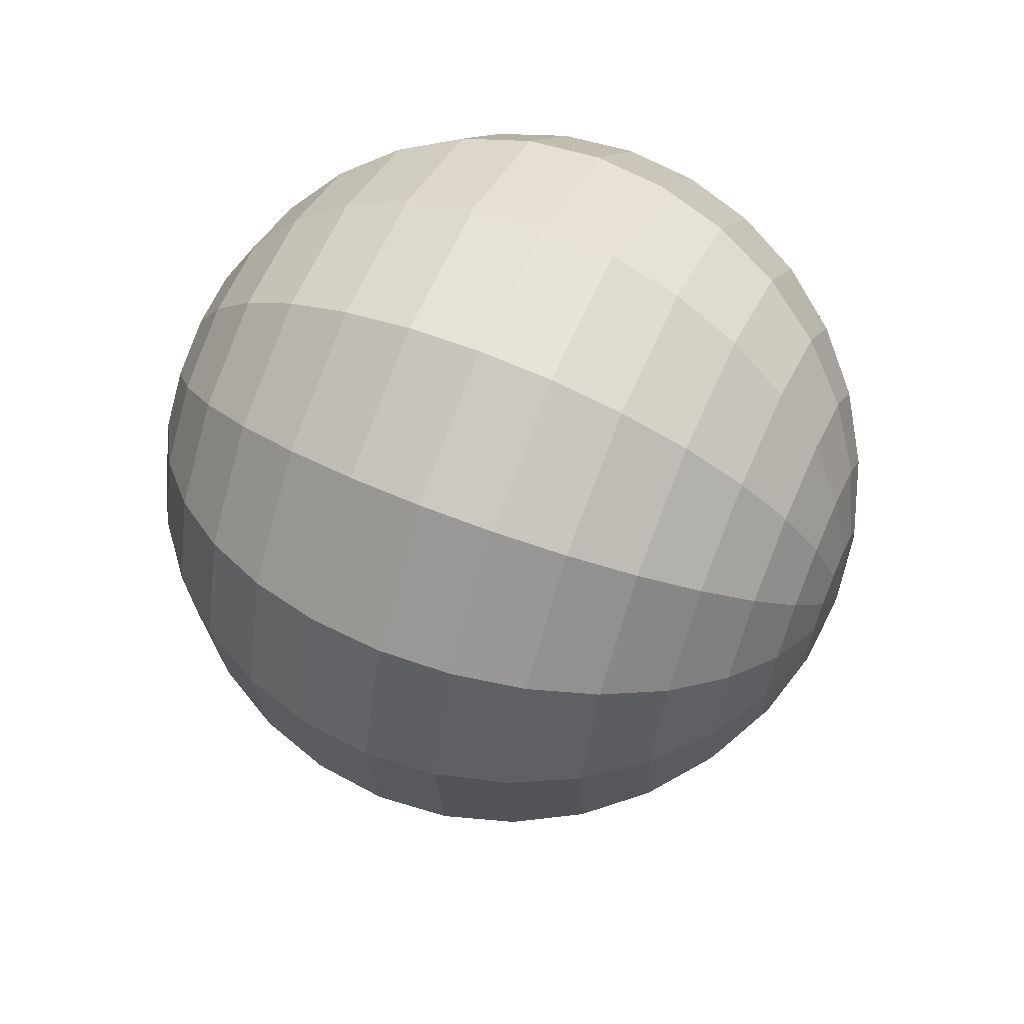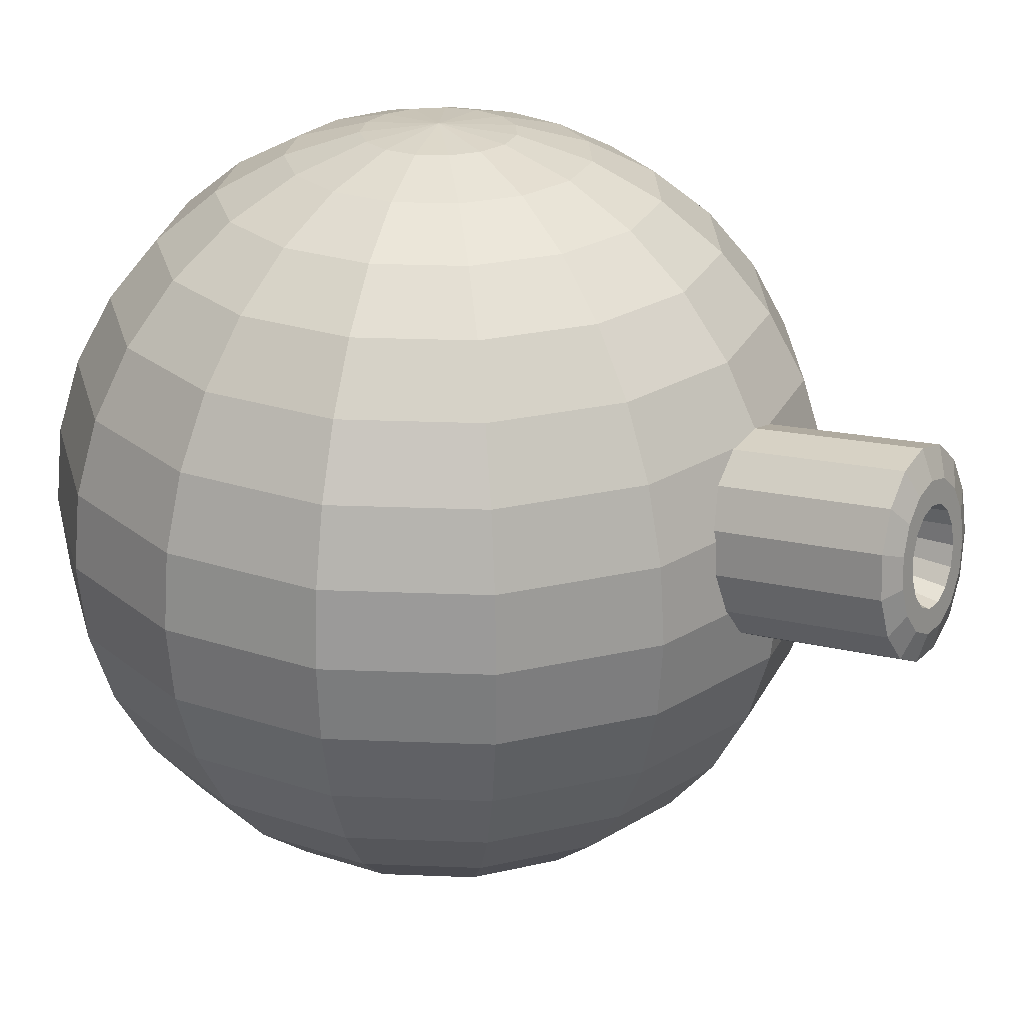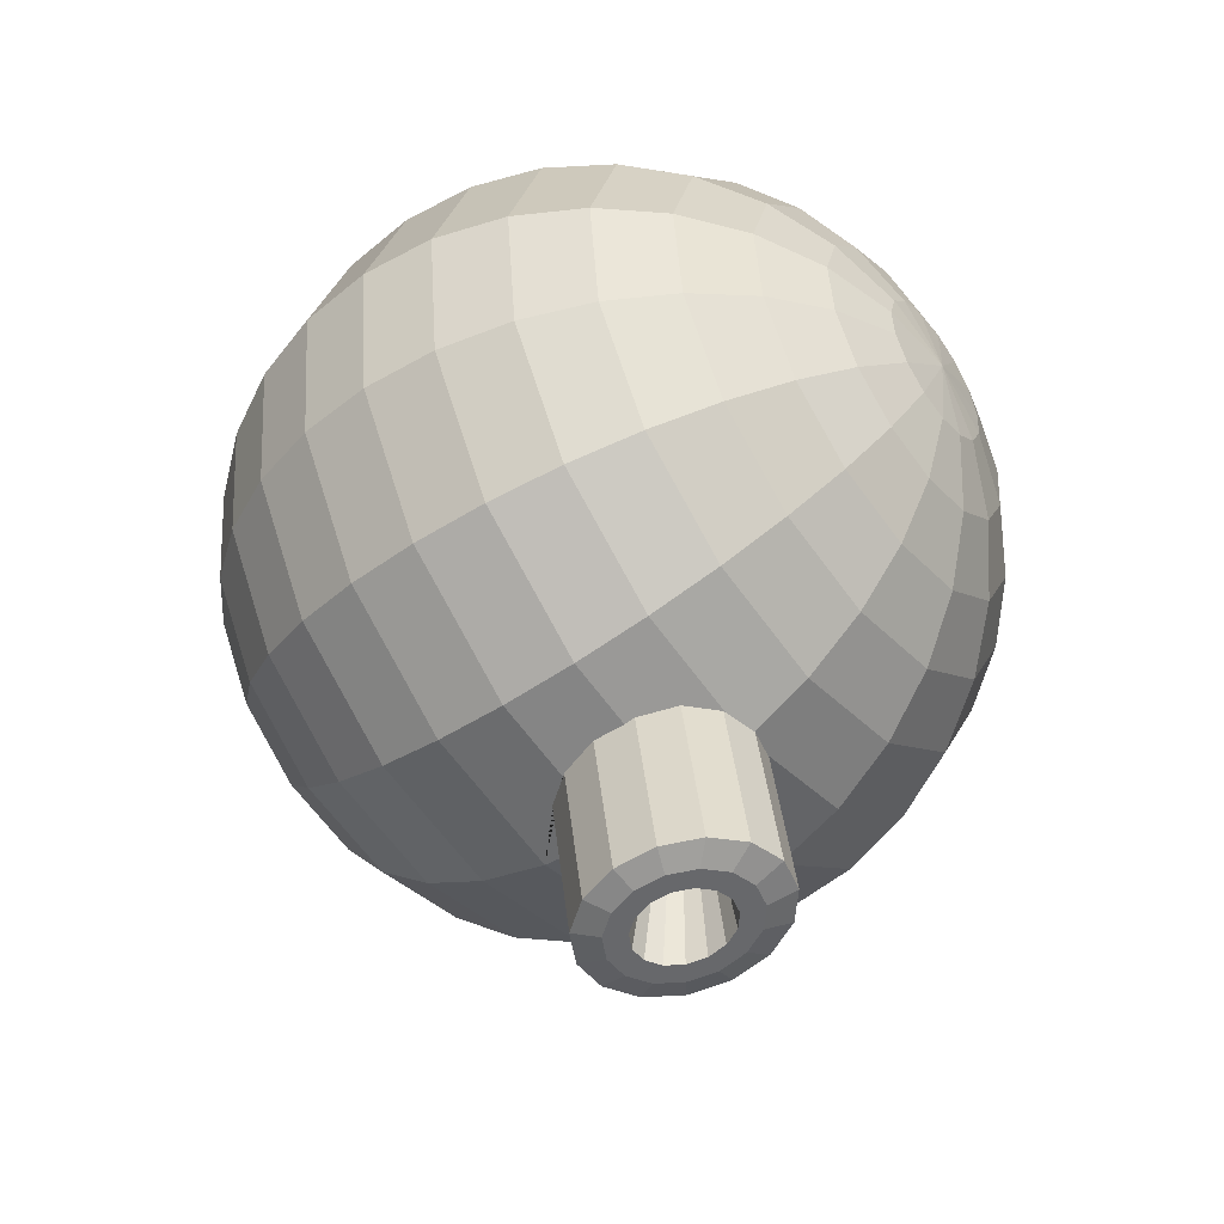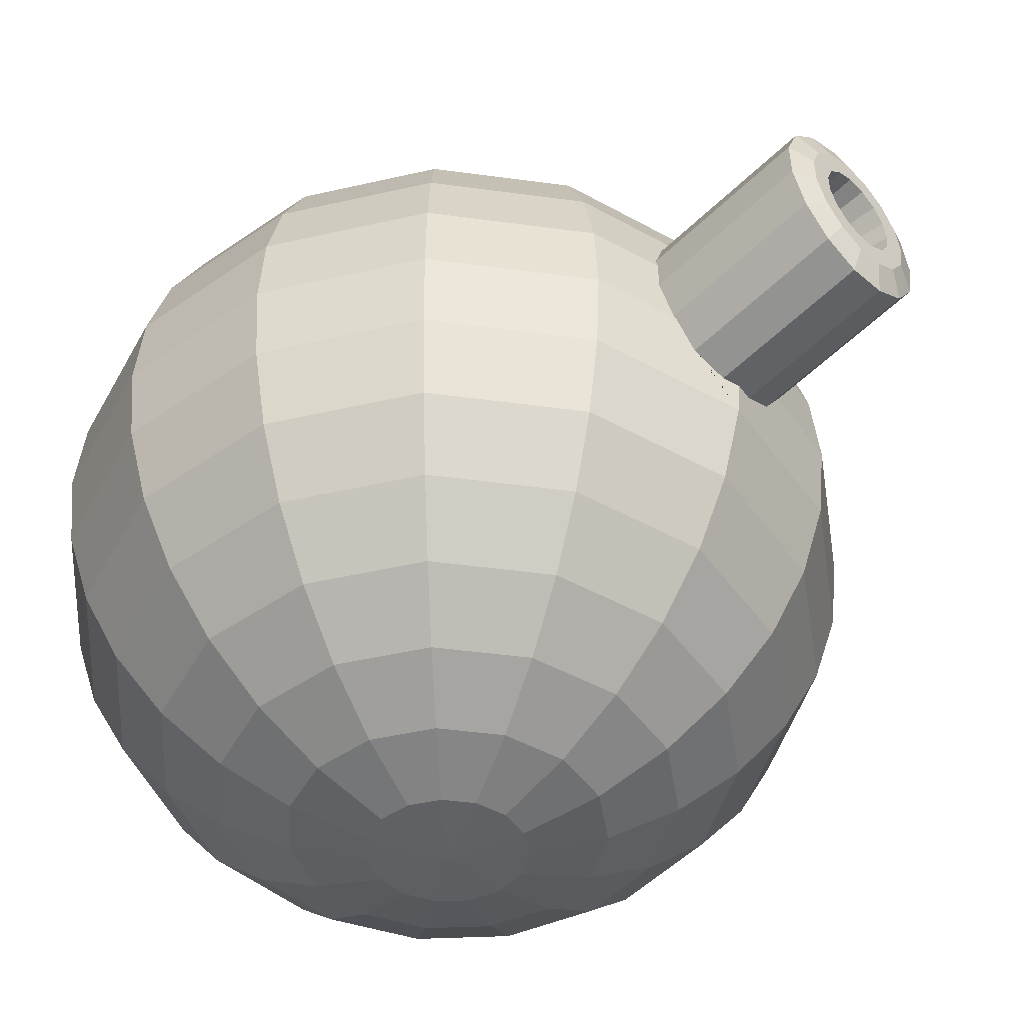
<metadata>
{"format":"obj","ext":"obj","renderer":"f3d","projection":"perspective","resolution":1024,"background":"white","views":[{"elev":61.4,"azim":113.3,"up":"+Z"},{"elev":25.4,"azim":123.7,"up":"+Y"},{"elev":-49.2,"azim":126.9,"up":"+Z"},{"elev":-44.9,"azim":135.0,"up":"+Y"}]}
</metadata>
<code>
o Sphere_Sphere.002
v 0.9044 0.08272 -1.405
v 0.9944 0.05985 -1.407
v 1.069 -0.004789 -1.412
v 1.115 -0.1 -1.42
v 1.124 -0.2094 -1.429
v 1.096 -0.314 -1.438
v 1.034 -0.3957 -1.445
v 0.9504 -0.4405 -1.449
v 0.8584 -0.4405 -1.449
v 0.7744 -0.3957 -1.445
v 0.7128 -0.314 -1.438
v 0.6844 -0.2094 -1.429
v 0.694 -0.1 -1.42
v 0.74 -0.004789 -1.412
v 0.8144 0.05985 -1.407
v 0.9044 0.007981 -1.435
v 0.969 -0.008423 -1.436
v 1.022 -0.0548 -1.44
v 1.055 -0.1231 -1.446
v 1.062 -0.2016 -1.452
v 1.042 -0.2766 -1.459
v 0.9977 -0.3353 -1.463
v 0.9374 -0.3674 -1.466
v 0.8714 -0.3674 -1.466
v 0.8111 -0.3353 -1.463
v 0.7669 -0.2766 -1.459
v 0.7465 -0.2016 -1.452
v 0.7534 -0.1231 -1.446
v 0.7864 -0.0548 -1.44
v 0.8399 -0.008423 -1.436
v 0.9044 -0.05384 -1.44
v 0.948 -0.0649 -1.441
v 0.984 -0.09616 -1.444
v 1.006 -0.1422 -1.447
v 1.011 -0.1951 -1.452
v 0.9971 -0.2457 -1.456
v 0.9673 -0.2853 -1.459
v 0.9267 -0.3069 -1.461
v 0.8822 -0.3069 -1.461
v 0.8415 -0.2853 -1.459
v 0.8117 -0.2457 -1.456
v 0.798 -0.1951 -1.452
v 0.8026 -0.1422 -1.447
v 0.8249 -0.09616 -1.444
v 0.8609 -0.0649 -1.441
v 0.9044 -0.09782 -1.164
v 0.933 -0.1051 -1.165
v 0.9566 -0.1256 -1.166
v 0.9712 -0.1558 -1.169
v 0.9743 -0.1905 -1.172
v 0.9652 -0.2237 -1.175
v 0.9457 -0.2497 -1.177
v 0.919 -0.2639 -1.178
v 0.8898 -0.2639 -1.178
v 0.8631 -0.2497 -1.177
v 0.8436 -0.2237 -1.175
v 0.8346 -0.1905 -1.172
v 0.8376 -0.1558 -1.169
v 0.8522 -0.1256 -1.166
v 0.8759 -0.1051 -1.165
v 0.9044 0.6033 -0.2504
v 0.9044 0.5464 -0.438
v 0.9044 0.1781 -0.8867
v 0.9044 -0.933 -0.8867
v 0.9044 -1.358 -0.2504
v 0.9044 -1.377 -0.05527
v 0.9838 0.6033 -0.2335
v 1.06 0.5464 -0.4049
v 1.13 0.454 -0.5628
v 1.192 0.3297 -0.7012
v 1.243 0.1781 -0.8149
v 1.28 0.005229 -0.8993
v 1.303 -0.1824 -0.9513
v 1.311 -0.3775 -0.9688
v 1.303 -0.5725 -0.9513
v 1.28 -0.7601 -0.8993
v 1.243 -0.933 -0.8149
v 1.192 -1.085 -0.7012
v 1.13 -1.209 -0.5628
v 1.06 -1.301 -0.4049
v 0.9838 -1.358 -0.2335
v 1.049 0.6033 -0.1858
v 1.189 0.5464 -0.3113
v 1.317 0.454 -0.427
v 1.43 0.3297 -0.5284
v 1.522 0.1781 -0.6116
v 1.591 0.005229 -0.6735
v 1.633 -0.1824 -0.7115
v 1.648 -0.3775 -0.7244
v 1.633 -0.5725 -0.7115
v 1.591 -0.7601 -0.6735
v 1.522 -0.933 -0.6116
v 1.43 -1.085 -0.5284
v 1.317 -1.209 -0.427
v 1.189 -1.301 -0.3113
v 1.049 -1.358 -0.1858
v 1.09 0.6033 -0.1156
v 1.268 0.5464 -0.1735
v 1.433 0.454 -0.227
v 1.577 0.3297 -0.2738
v 1.695 0.1781 -0.3122
v 1.783 0.005229 -0.3408
v 1.837 -0.1824 -0.3584
v 1.855 -0.3775 -0.3643
v 1.837 -0.5725 -0.3584
v 1.783 -0.7601 -0.3408
v 1.695 -0.933 -0.3122
v 1.577 -1.085 -0.2738
v 1.433 -1.209 -0.227
v 1.268 -1.301 -0.1735
v 1.09 -1.358 -0.1156
v 1.098 0.6033 -0.03488
v 1.285 0.5464 -0.01527
v 1.457 0.454 0.0028
v 1.608 0.3297 0.01864
v 1.731 0.1781 0.03164
v 1.823 0.005229 0.0413
v 1.88 -0.1824 0.04725
v 1.899 -0.3775 0.04926
v 1.88 -0.5725 0.04725
v 1.823 -0.7601 0.0413
v 1.731 -0.933 0.03164
v 1.608 -1.085 0.01864
v 1.457 -1.209 0.0028
v 1.285 -1.301 -0.01527
v 1.098 -1.358 -0.03488
v 1.073 0.6033 0.04227
v 1.236 0.5464 0.1361
v 1.386 0.454 0.2225
v 1.517 0.3297 0.2983
v 1.624 0.1781 0.3605
v 1.705 0.005229 0.4067
v 1.754 -0.1824 0.4351
v 1.77 -0.3775 0.4447
v 1.754 -0.5725 0.4351
v 1.705 -0.7601 0.4067
v 1.624 -0.933 0.3605
v 1.517 -1.085 0.2983
v 1.386 -1.209 0.2225
v 1.236 -1.301 0.1361
v 1.073 -1.358 0.04227
v 1.019 0.6033 0.1026
v 1.129 0.5464 0.2543
v 1.231 0.454 0.3942
v 1.32 0.3297 0.5168
v 1.393 0.1781 0.6174
v 1.447 0.005229 0.6922
v 1.481 -0.1824 0.7382
v 1.492 -0.3775 0.7537
v 1.481 -0.5725 0.7382
v 1.447 -0.7601 0.6922
v 1.393 -0.933 0.6174
v 1.32 -1.085 0.5168
v 1.231 -1.209 0.3942
v 1.129 -1.301 0.2543
v 1.019 -1.358 0.1026
v 0.945 0.6033 0.1356
v 0.984 0.5464 0.319
v 1.02 0.454 0.4882
v 1.051 0.3297 0.6364
v 1.077 0.1781 0.758
v 1.097 0.005229 0.8484
v 1.108 -0.1824 0.9041
v 1.112 -0.3775 0.9229
v 1.108 -0.5725 0.9041
v 1.097 -0.7601 0.8484
v 1.077 -0.933 0.758
v 1.051 -1.085 0.6364
v 1.02 -1.209 0.4882
v 0.984 -1.301 0.319
v 0.945 -1.358 0.1356
v 0.8639 0.6033 0.1356
v 0.8249 0.5464 0.319
v 0.7889 0.454 0.4882
v 0.7574 0.3297 0.6364
v 0.7315 0.1781 0.758
v 0.7123 0.005229 0.8484
v 0.7005 -0.1824 0.9041
v 0.6965 -0.3775 0.9229
v 0.7005 -0.5725 0.9041
v 0.7123 -0.7601 0.8484
v 0.7315 -0.933 0.758
v 0.7574 -1.085 0.6364
v 0.7889 -1.209 0.4882
v 0.8249 -1.301 0.319
v 0.8639 -1.358 0.1356
v 0.9044 0.6225 -0.05527
v 0.7897 0.6033 0.1026
v 0.6795 0.5464 0.2543
v 0.5779 0.454 0.3942
v 0.4888 0.3297 0.5168
v 0.4157 0.1781 0.6174
v 0.3614 0.005229 0.6922
v 0.3279 -0.1824 0.7382
v 0.3166 -0.3775 0.7537
v 0.3279 -0.5725 0.7382
v 0.3614 -0.7601 0.6922
v 0.4157 -0.933 0.6174
v 0.4888 -1.085 0.5168
v 0.5779 -1.209 0.3942
v 0.6795 -1.301 0.2543
v 0.7897 -1.358 0.1026
v 0.7355 0.6033 0.04227
v 0.573 0.5464 0.1361
v 0.4233 0.454 0.2225
v 0.292 0.3297 0.2983
v 0.1843 0.1781 0.3605
v 0.1043 0.005229 0.4067
v 0.05504 -0.1824 0.4351
v 0.03839 -0.3775 0.4447
v 0.05504 -0.5725 0.4351
v 0.1043 -0.7601 0.4067
v 0.1843 -0.933 0.3605
v 0.292 -1.085 0.2983
v 0.4233 -1.209 0.2225
v 0.573 -1.301 0.1361
v 0.7355 -1.358 0.04227
v 0.7104 0.6033 -0.03488
v 0.5238 0.5464 -0.01527
v 0.3519 0.454 0.0028
v 0.2012 0.3297 0.01864
v 0.07751 0.1781 0.03164
v -0.0144 0.005229 0.0413
v -0.07099 -0.1824 0.04725
v -0.0901 -0.3775 0.04926
v -0.07099 -0.5725 0.04725
v -0.0144 -0.7601 0.0413
v 0.07751 -0.933 0.03164
v 0.2012 -1.085 0.01864
v 0.3519 -1.209 0.0028
v 0.5238 -1.301 -0.01527
v 0.7104 -1.358 -0.03488
v 0.7189 0.6033 -0.1156
v 0.5405 0.5464 -0.1735
v 0.376 0.454 -0.227
v 0.2319 0.3297 -0.2738
v 0.1136 0.1781 -0.3122
v 0.02576 0.005229 -0.3408
v -0.02836 -0.1824 -0.3584
v -0.04664 -0.3775 -0.3643
v -0.02836 -0.5725 -0.3584
v 0.02576 -0.7601 -0.3408
v 0.1136 -0.933 -0.3122
v 0.2319 -1.085 -0.2738
v 0.376 -1.209 -0.227
v 0.5405 -1.301 -0.1735
v 0.7189 -1.358 -0.1156
v 0.7594 0.6033 -0.1858
v 0.62 0.5464 -0.3113
v 0.4916 0.454 -0.427
v 0.3789 0.3297 -0.5284
v 0.2865 0.1781 -0.6116
v 0.2178 0.005229 -0.6735
v 0.1756 -0.1824 -0.7115
v 0.1613 -0.3775 -0.7244
v 0.1756 -0.5725 -0.7115
v 0.2178 -0.7601 -0.6735
v 0.2865 -0.933 -0.6116
v 0.3789 -1.085 -0.5284
v 0.4916 -1.209 -0.427
v 0.62 -1.301 -0.3113
v 0.7594 -1.358 -0.1858
v 0.8251 0.6033 -0.2335
v 0.7488 0.5464 -0.4049
v 0.6784 0.454 -0.5628
v 0.6168 0.3297 -0.7012
v 0.5662 0.1781 -0.8149
v 0.5286 0.005229 -0.8993
v 0.5055 -0.1824 -0.9513
v 0.4977 -0.3775 -0.9688
v 0.5055 -0.5725 -0.9513
v 0.5286 -0.7601 -0.8993
v 0.5662 -0.933 -0.8149
v 0.6168 -1.085 -0.7012
v 0.6784 -1.209 -0.5628
v 0.7488 -1.301 -0.4049
v 0.8251 -1.358 -0.2335
v 0.9044 0.454 -0.6108
v 0.9044 0.3297 -0.7624
v 0.9044 -0.5725 -1.036
v 0.9044 -0.7601 -0.9792
v 0.9044 -1.085 -0.7624
v 0.9044 -1.209 -0.6108
v 0.9044 -1.301 -0.438
v 1.096 -0.3688 -1.014
v 0.6844 -0.2648 -0.9974
v 0.7128 -0.3688 -1.014
v 1.089 -0.3775 -1.016
v 0.694 -0.1559 -0.9833
v 1.124 -0.2648 -0.9974
v 0.6916 -0.1824 -0.9908
v 0.74 -0.06153 -0.9645
v 1.115 -0.1559 -0.9833
v 1.117 -0.1824 -0.9908
v 0.8144 0.003243 -0.9606
v 1.069 -0.06153 -0.9645
v 0.9944 0.003243 -0.9606
v 0.987 0.005229 -0.9616
v 0.9044 0.02685 -0.9676
v 0.8219 0.005229 -0.9616
v 0.9504 -0.4944 -1.034
v 0.8584 -0.4944 -1.034
v 0.7744 -0.4505 -1.02
v 0.9044 -0.4936 -1.044
v 1.034 -0.4505 -1.02
v 0.7194 -0.3775 -1.016
f 1 299 298 297 2
f 2 297 296 3
f 3 296 293 4
f 4 293 294 290 5
f 5 290 285 6
f 6 285 288 305 7
f 7 305 301 8
f 8 301 304 302 9
f 9 302 303 10
f 10 303 306 287 11
f 11 287 286 12
f 12 286 291 289 13
f 13 289 292 14
f 14 292 295 15
f 15 295 300 299 1
f 4 5 20 19
f 9 10 25 24
f 14 15 30 29
f 2 3 18 17
f 7 8 23 22
f 12 13 28 27
f 5 6 21 20
f 10 11 26 25
f 15 1 16 30
f 3 4 19 18
f 8 9 24 23
f 1 2 17 16
f 13 14 29 28
f 6 7 22 21
f 11 12 27 26
f 18 19 34 33
f 26 27 42 41
f 19 20 35 34
f 27 28 43 42
f 20 21 36 35
f 28 29 44 43
f 21 22 37 36
f 29 30 45 44
f 22 23 38 37
f 30 16 31 45
f 23 24 39 38
f 16 17 32 31
f 24 25 40 39
f 17 18 33 32
f 25 26 41 40
f 40 41 56 55
f 33 34 49 48
f 41 42 57 56
f 34 35 50 49
f 42 43 58 57
f 35 36 51 50
f 43 44 59 58
f 36 37 52 51
f 44 45 60 59
f 37 38 53 52
f 45 31 46 60
f 38 39 54 53
f 31 32 47 46
f 39 40 55 54
f 32 33 48 47
f 46 47 48 49 50 51 52 53 54 55 56 57 58 59 60
f 283 282 78 79
f 284 283 79 80
f 65 284 80 81
f 61 187 67
f 66 65 81
f 280 304 301 305 288 74 75
f 62 61 67 68
f 281 280 75 76
f 278 62 68 69
f 64 281 76 77
f 279 278 69 70
f 282 64 77 78
f 63 279 70 71
f 70 69 84 85
f 78 77 92 93
f 71 70 85 86
f 79 78 93 94
f 72 71 86 87
f 80 79 94 95
f 73 72 87 88
f 81 80 95 96
f 74 73 88 89
f 67 187 82
f 66 81 96
f 75 74 89 90
f 68 67 82 83
f 76 75 90 91
f 69 68 83 84
f 77 76 91 92
f 89 88 103 104
f 82 187 97
f 66 96 111
f 90 89 104 105
f 83 82 97 98
f 91 90 105 106
f 84 83 98 99
f 92 91 106 107
f 85 84 99 100
f 93 92 107 108
f 86 85 100 101
f 94 93 108 109
f 87 86 101 102
f 95 94 109 110
f 88 87 102 103
f 96 95 110 111
f 108 107 122 123
f 101 100 115 116
f 109 108 123 124
f 102 101 116 117
f 110 109 124 125
f 103 102 117 118
f 111 110 125 126
f 104 103 118 119
f 97 187 112
f 66 111 126
f 105 104 119 120
f 98 97 112 113
f 106 105 120 121
f 99 98 113 114
f 107 106 121 122
f 100 99 114 115
f 66 126 141
f 120 119 134 135
f 113 112 127 128
f 121 120 135 136
f 114 113 128 129
f 122 121 136 137
f 115 114 129 130
f 123 122 137 138
f 116 115 130 131
f 124 123 138 139
f 117 116 131 132
f 125 124 139 140
f 118 117 132 133
f 126 125 140 141
f 119 118 133 134
f 112 187 127
f 139 138 153 154
f 132 131 146 147
f 140 139 154 155
f 133 132 147 148
f 141 140 155 156
f 134 133 148 149
f 127 187 142
f 66 141 156
f 135 134 149 150
f 128 127 142 143
f 136 135 150 151
f 129 128 143 144
f 137 136 151 152
f 130 129 144 145
f 138 137 152 153
f 131 130 145 146
f 143 142 157 158
f 151 150 165 166
f 144 143 158 159
f 152 151 166 167
f 145 144 159 160
f 153 152 167 168
f 146 145 160 161
f 154 153 168 169
f 147 146 161 162
f 155 154 169 170
f 148 147 162 163
f 156 155 170 171
f 149 148 163 164
f 142 187 157
f 66 156 171
f 150 149 164 165
f 162 161 176 177
f 170 169 184 185
f 163 162 177 178
f 171 170 185 186
f 164 163 178 179
f 157 187 172
f 66 171 186
f 165 164 179 180
f 158 157 172 173
f 166 165 180 181
f 159 158 173 174
f 167 166 181 182
f 160 159 174 175
f 168 167 182 183
f 161 160 175 176
f 169 168 183 184
f 181 180 196 197
f 174 173 189 190
f 182 181 197 198
f 175 174 190 191
f 183 182 198 199
f 176 175 191 192
f 184 183 199 200
f 177 176 192 193
f 185 184 200 201
f 178 177 193 194
f 186 185 201 202
f 179 178 194 195
f 172 187 188
f 66 186 202
f 180 179 195 196
f 173 172 188 189
f 201 200 215 216
f 194 193 208 209
f 202 201 216 217
f 195 194 209 210
f 188 187 203
f 66 202 217
f 196 195 210 211
f 189 188 203 204
f 197 196 211 212
f 190 189 204 205
f 198 197 212 213
f 191 190 205 206
f 199 198 213 214
f 192 191 206 207
f 200 199 214 215
f 193 192 207 208
f 205 204 219 220
f 213 212 227 228
f 206 205 220 221
f 214 213 228 229
f 207 206 221 222
f 215 214 229 230
f 208 207 222 223
f 216 215 230 231
f 209 208 223 224
f 217 216 231 232
f 210 209 224 225
f 203 187 218
f 66 217 232
f 211 210 225 226
f 204 203 218 219
f 212 211 226 227
f 224 223 238 239
f 232 231 246 247
f 225 224 239 240
f 218 187 233
f 66 232 247
f 226 225 240 241
f 219 218 233 234
f 227 226 241 242
f 220 219 234 235
f 228 227 242 243
f 221 220 235 236
f 229 228 243 244
f 222 221 236 237
f 230 229 244 245
f 223 222 237 238
f 231 230 245 246
f 243 242 257 258
f 236 235 250 251
f 244 243 258 259
f 237 236 251 252
f 245 244 259 260
f 238 237 252 253
f 246 245 260 261
f 239 238 253 254
f 247 246 261 262
f 240 239 254 255
f 233 187 248
f 66 247 262
f 241 240 255 256
f 234 233 248 249
f 242 241 256 257
f 235 234 249 250
f 262 261 276 277
f 255 254 269 270
f 248 187 263
f 66 262 277
f 256 255 270 271
f 249 248 263 264
f 257 256 271 272
f 250 249 264 265
f 258 257 272 273
f 251 250 265 266
f 259 258 273 274
f 252 251 266 267
f 260 259 274 275
f 253 252 267 268
f 261 260 275 276
f 254 253 268 269
f 274 273 64 282
f 267 266 279 63
f 275 274 282 283
f 268 267 63 299 300
f 276 275 283 284
f 269 268 300 295 292 289 291
f 277 276 284 65
f 270 269 291 286 287 306
f 263 187 61
f 66 277 65
f 271 270 306 303 302 304 280
f 264 263 61 62
f 272 271 280 281
f 265 264 62 278
f 273 272 281 64
f 266 265 278 279
f 294 293 296 297 298 72 73
f 288 285 290 294 73 74
f 298 299 63 71 72

</code>
